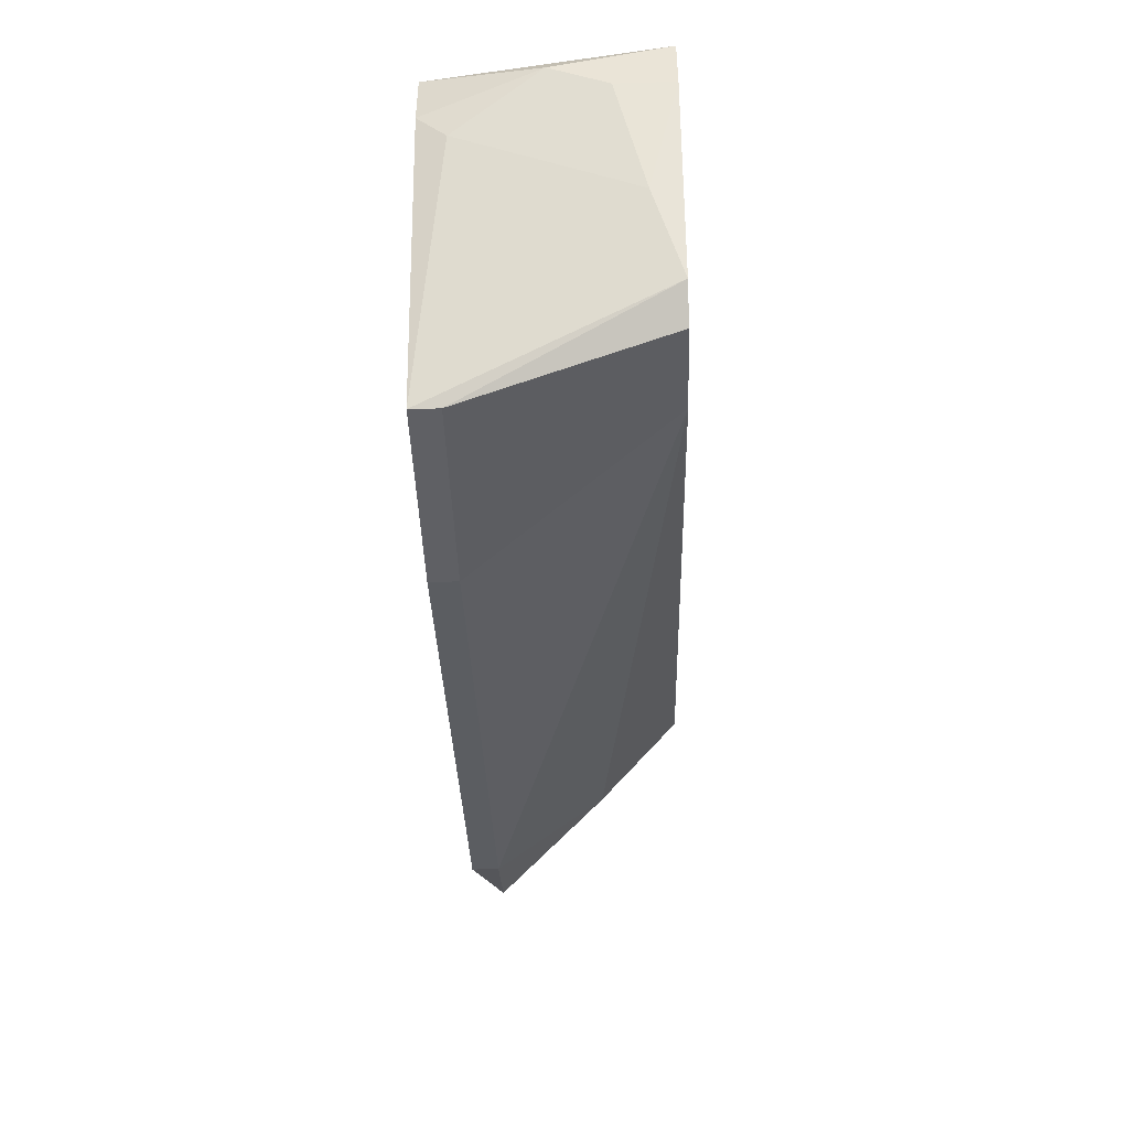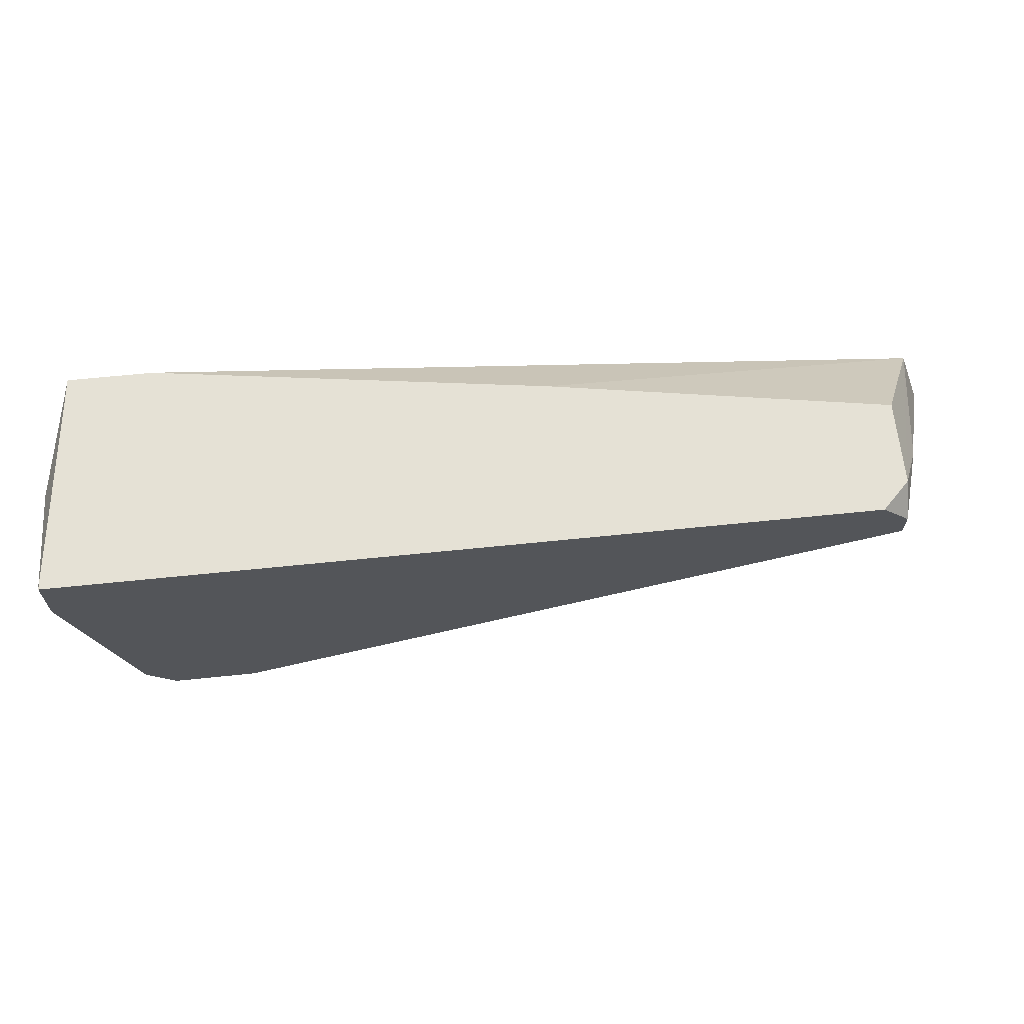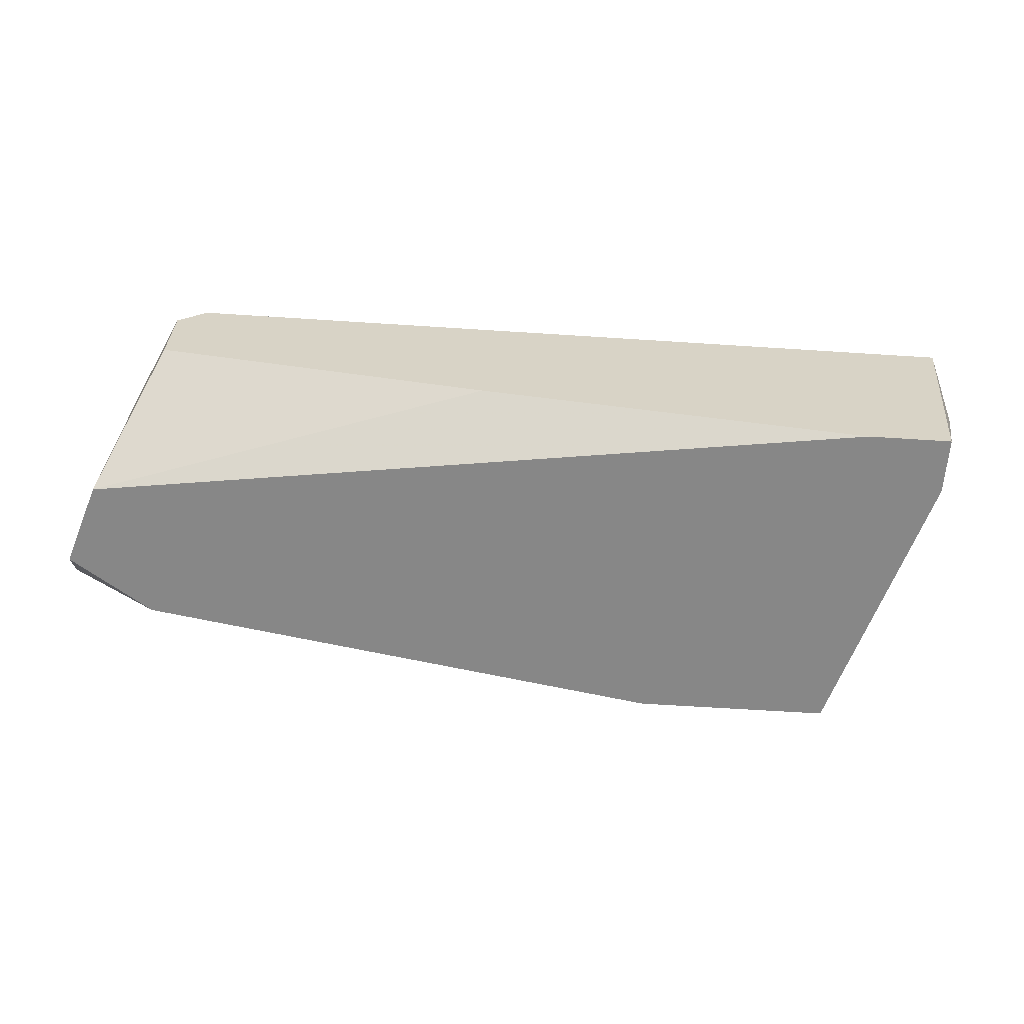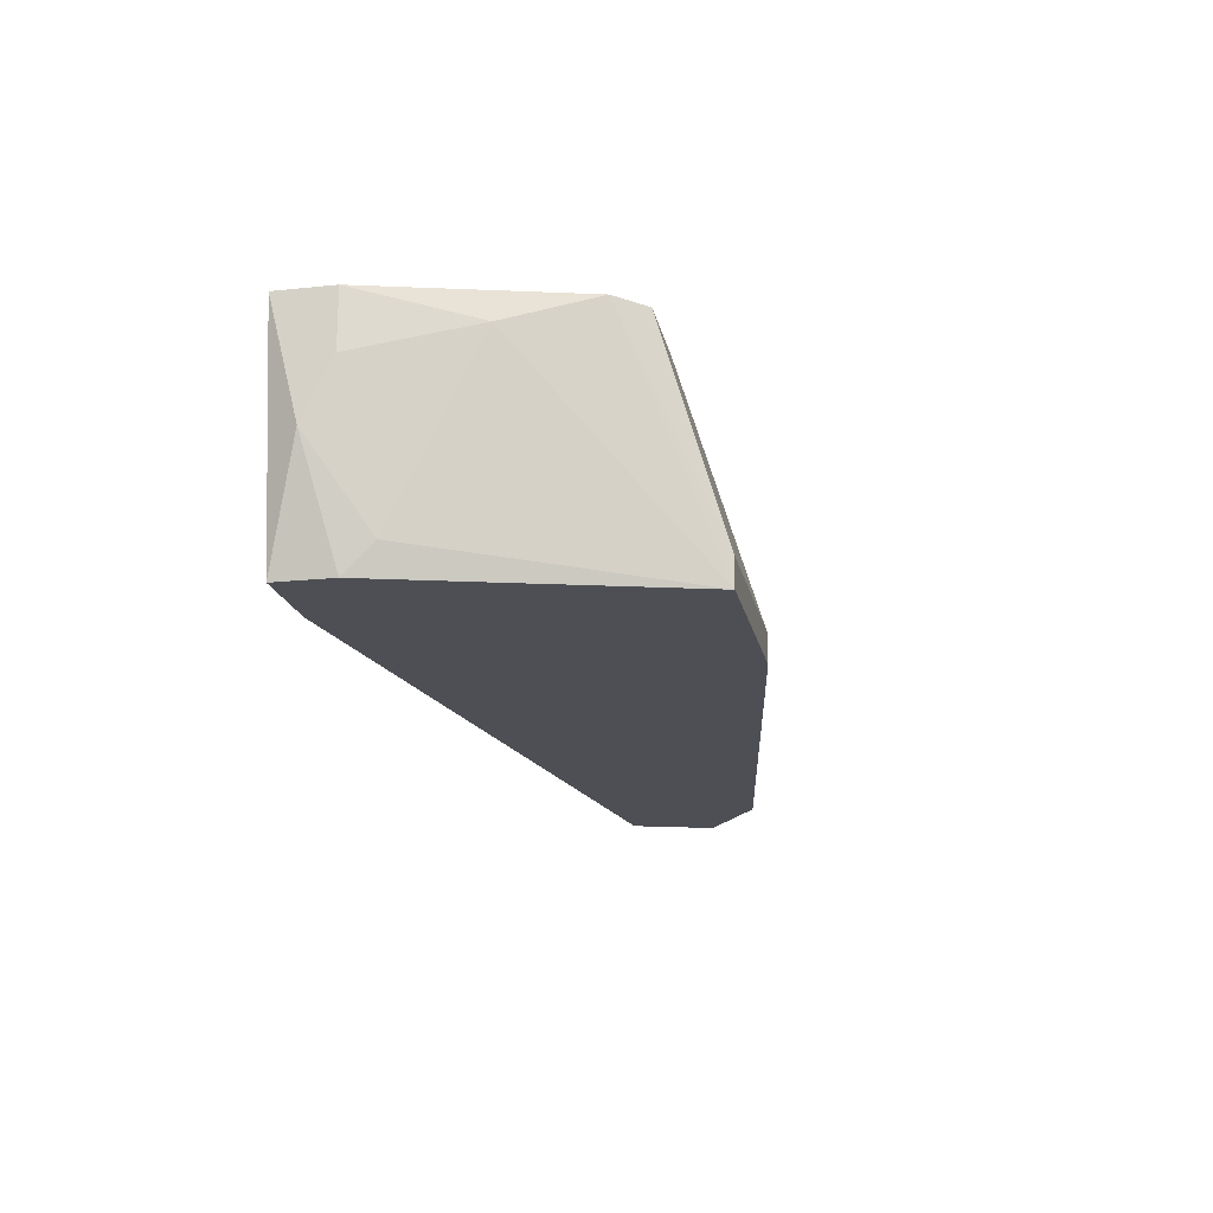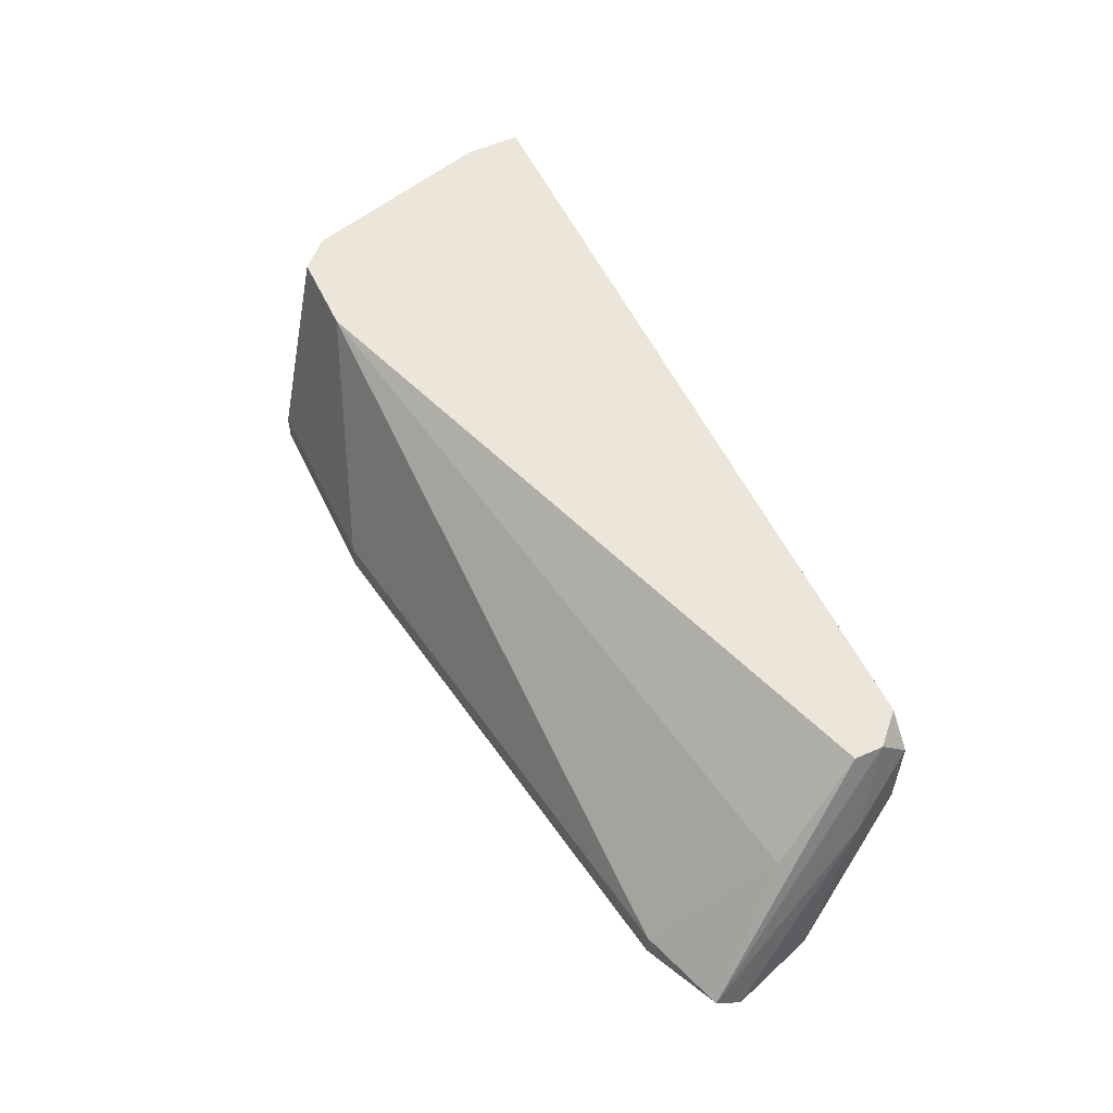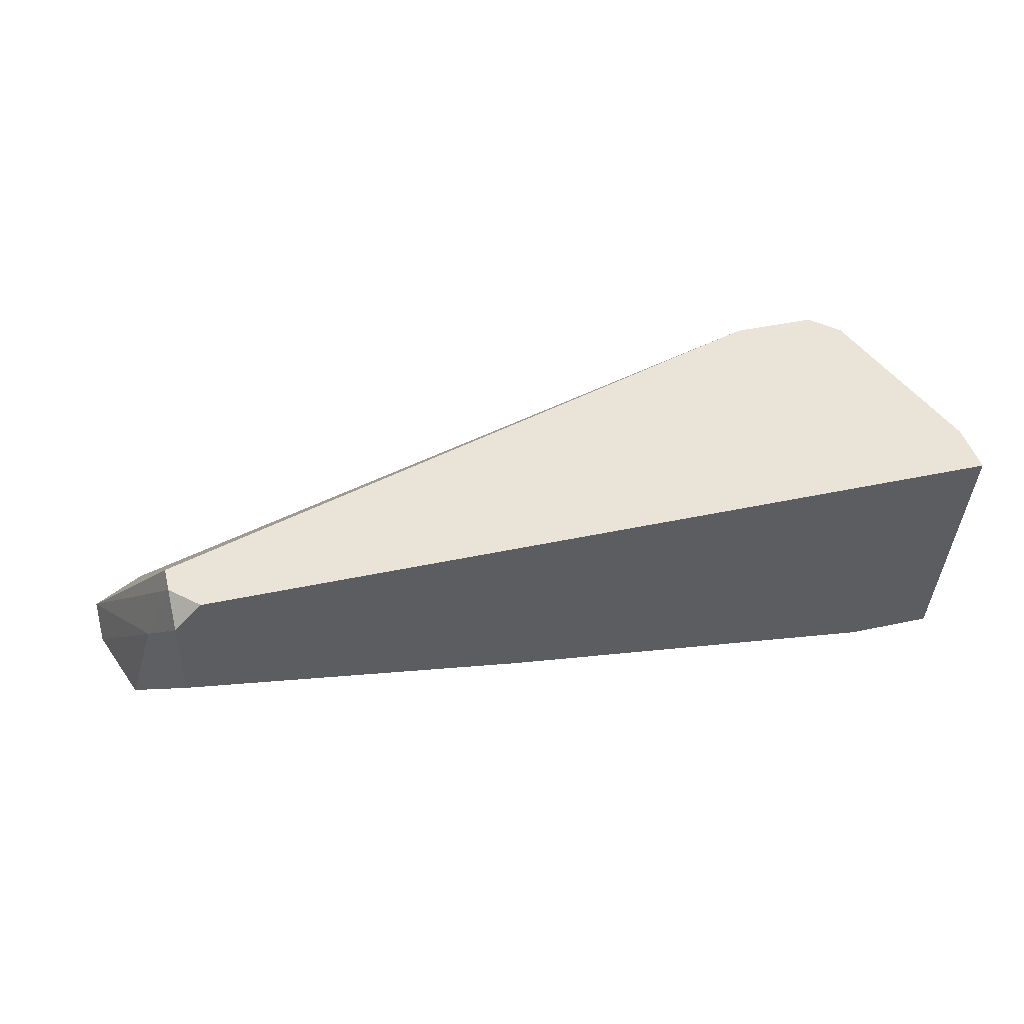
<metadata>
{"format":"obj","ext":"obj","renderer":"f3d","projection":"perspective","resolution":1024,"background":"white","views":[{"elev":-44.4,"azim":92.0,"up":"+Z"},{"elev":65.1,"azim":174.1,"up":"+Z"},{"elev":-62.4,"azim":-3.8,"up":"+Y"},{"elev":-18.4,"azim":101.4,"up":"+Y"},{"elev":55.3,"azim":-115.3,"up":"+Y"},{"elev":43.2,"azim":-14.3,"up":"+Y"}]}
</metadata>
<code>
v 0.006715 -0.01917 -0.00864
v 0.006715 -0.02066 -0.00864
v 0.02316 -0.01468 0.007803
v 0.02316 -0.008702 0.009299
v 0.02316 -0.008702 0.006309
v 0.02316 -0.01169 0.006309
v -0.003745 -0.01767 0.009299
v 0.02167 -0.01917 0.004814
v 0.02167 -0.02066 0.009299
v 0.02167 -0.02066 0.006309
v 0.02167 -0.0102 0.00033
v 0.01419 -0.008702 -0.005648
v -0.02019 -0.008702 0.009299
v -0.02318 -0.01319 0.006309
v -0.02318 -0.01319 0.001824
v 0.02017 -0.008702 -0.004153
v -0.02168 -0.01468 0.009299
v -0.02168 -0.01917 -0.004153
v -0.02168 -0.02066 -0.004153
v -0.02168 -0.008702 0.007803
v -0.02168 -0.008702 0.006309
v -0.02168 -0.0102 0.009299
v 0.01868 -0.008702 -0.005648
v -0.02467 -0.02066 0.003318
v 0.01718 -0.01917 -0.00864
v 0.01718 -0.02066 -0.00864
v 0.01718 -0.02066 0.009299
v -0.02617 -0.01917 -0.002657
v -0.02617 -0.02066 -0.001163
f 14 24 22
f 19 2 9
f 20 4 23
f 9 4 17
f 19 9 24
f 9 2 26
f 20 23 12
f 4 20 13
f 17 4 13
f 2 19 18
f 15 12 18
f 28 15 18
f 19 28 18
f 20 12 21
f 12 15 21
f 15 28 21
f 28 20 21
f 26 2 1
f 12 23 1
f 2 18 1
f 18 12 1
f 23 4 16
f 9 17 27
f 24 9 27
f 9 26 10
f 19 24 29
f 28 19 29
f 17 24 7
f 27 17 7
f 24 27 7
f 26 1 25
f 1 23 25
f 23 16 25
f 16 26 25
f 20 28 14
f 29 24 14
f 28 29 14
f 26 16 11
f 4 9 3
f 6 4 3
f 9 10 3
f 11 6 3
f 11 3 8
f 10 26 8
f 26 11 8
f 3 10 8
f 4 6 5
f 16 4 5
f 6 11 5
f 11 16 5
f 24 17 22
f 13 20 22
f 17 13 22
f 20 14 22

</code>
